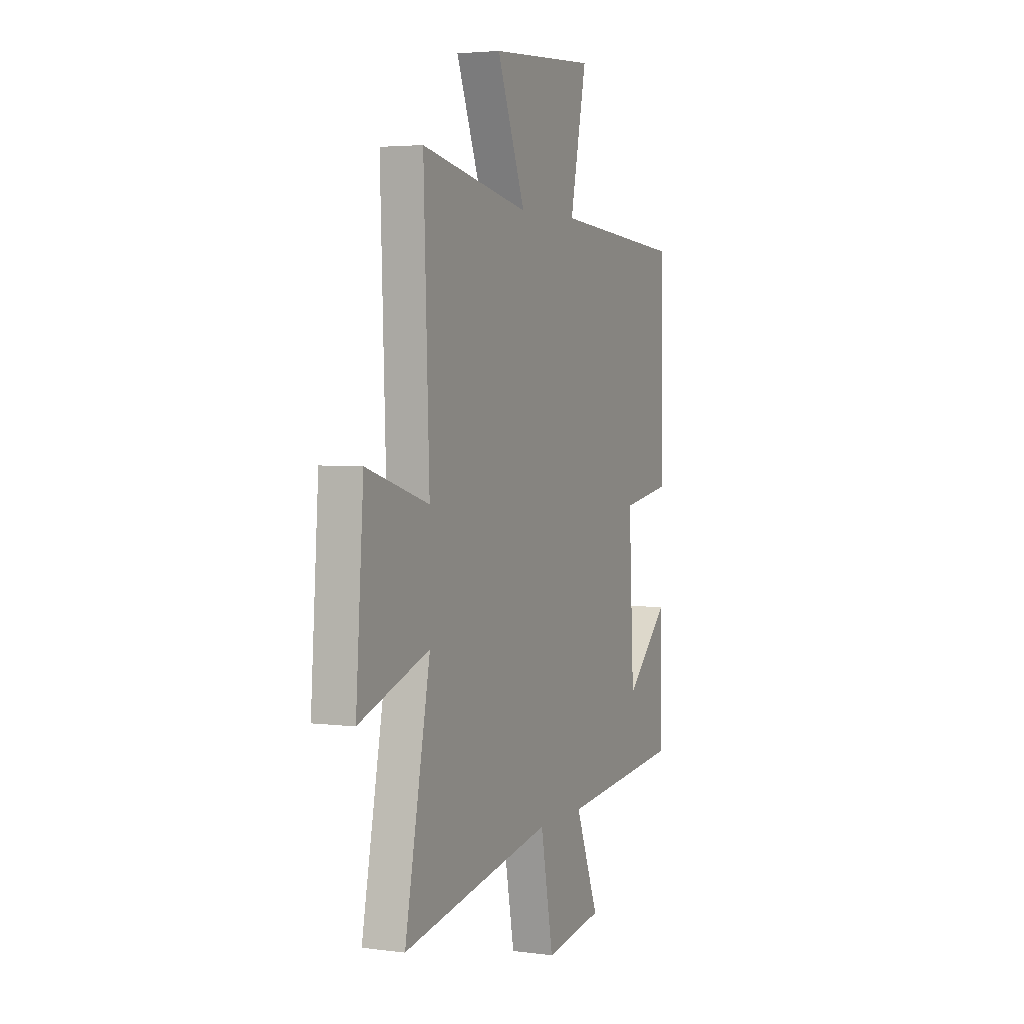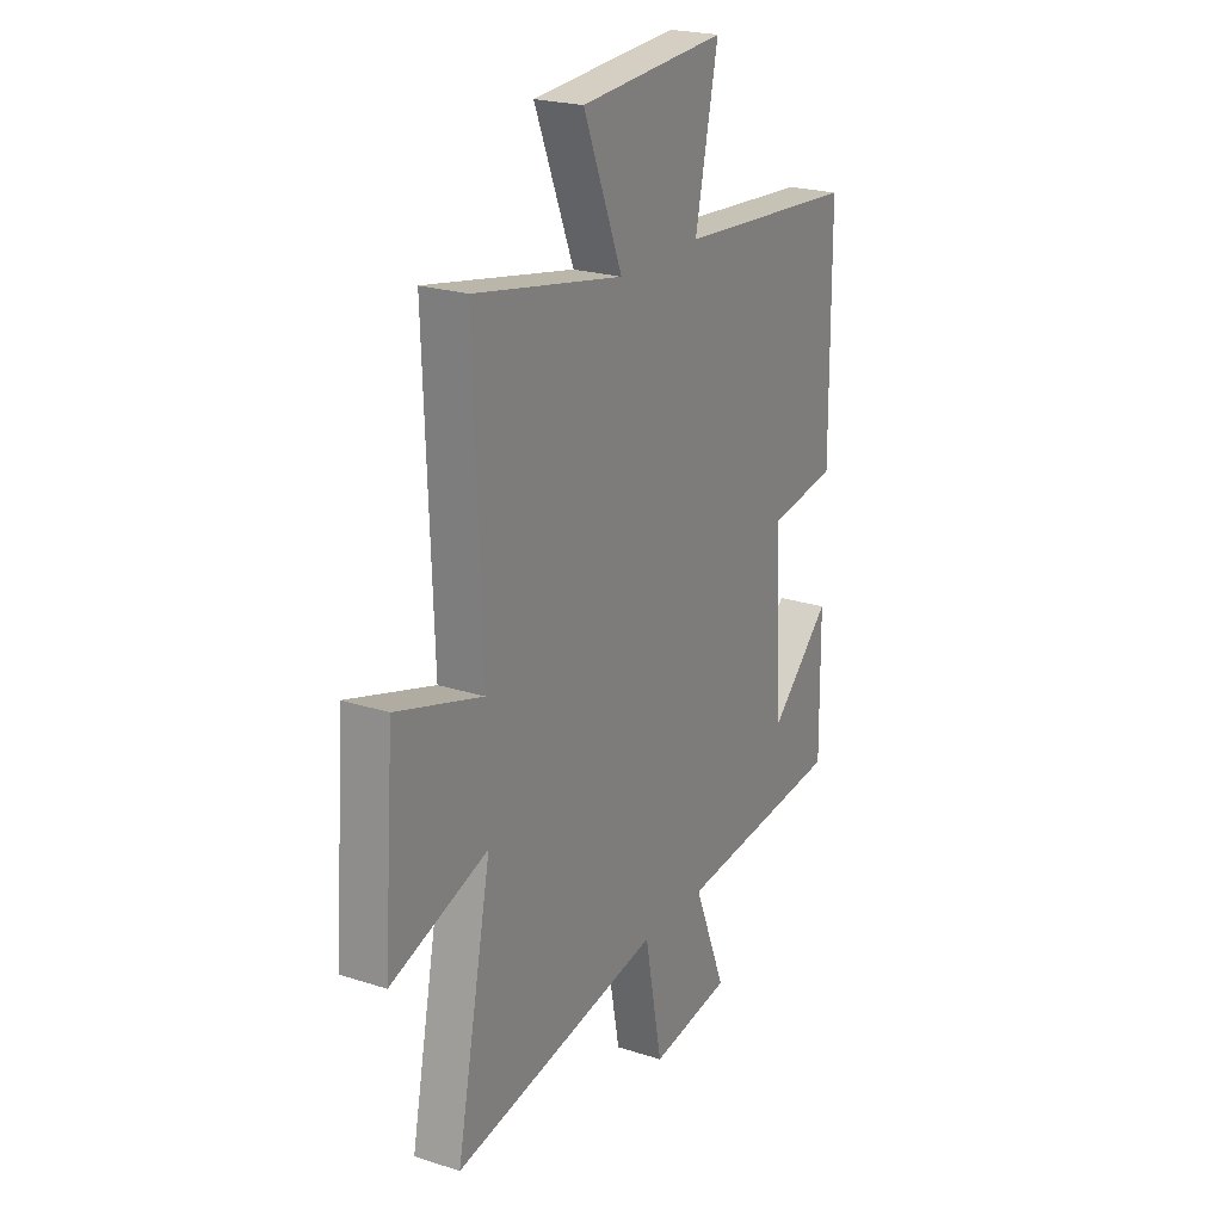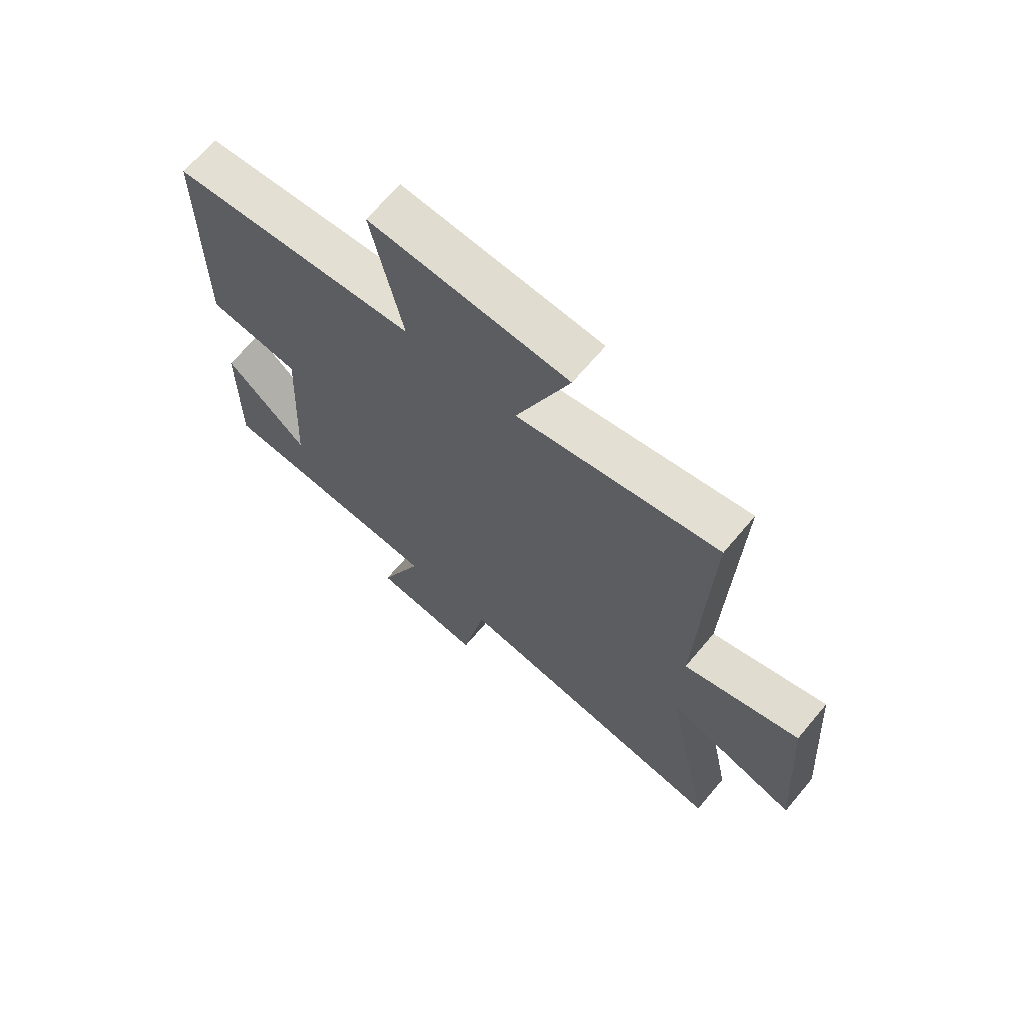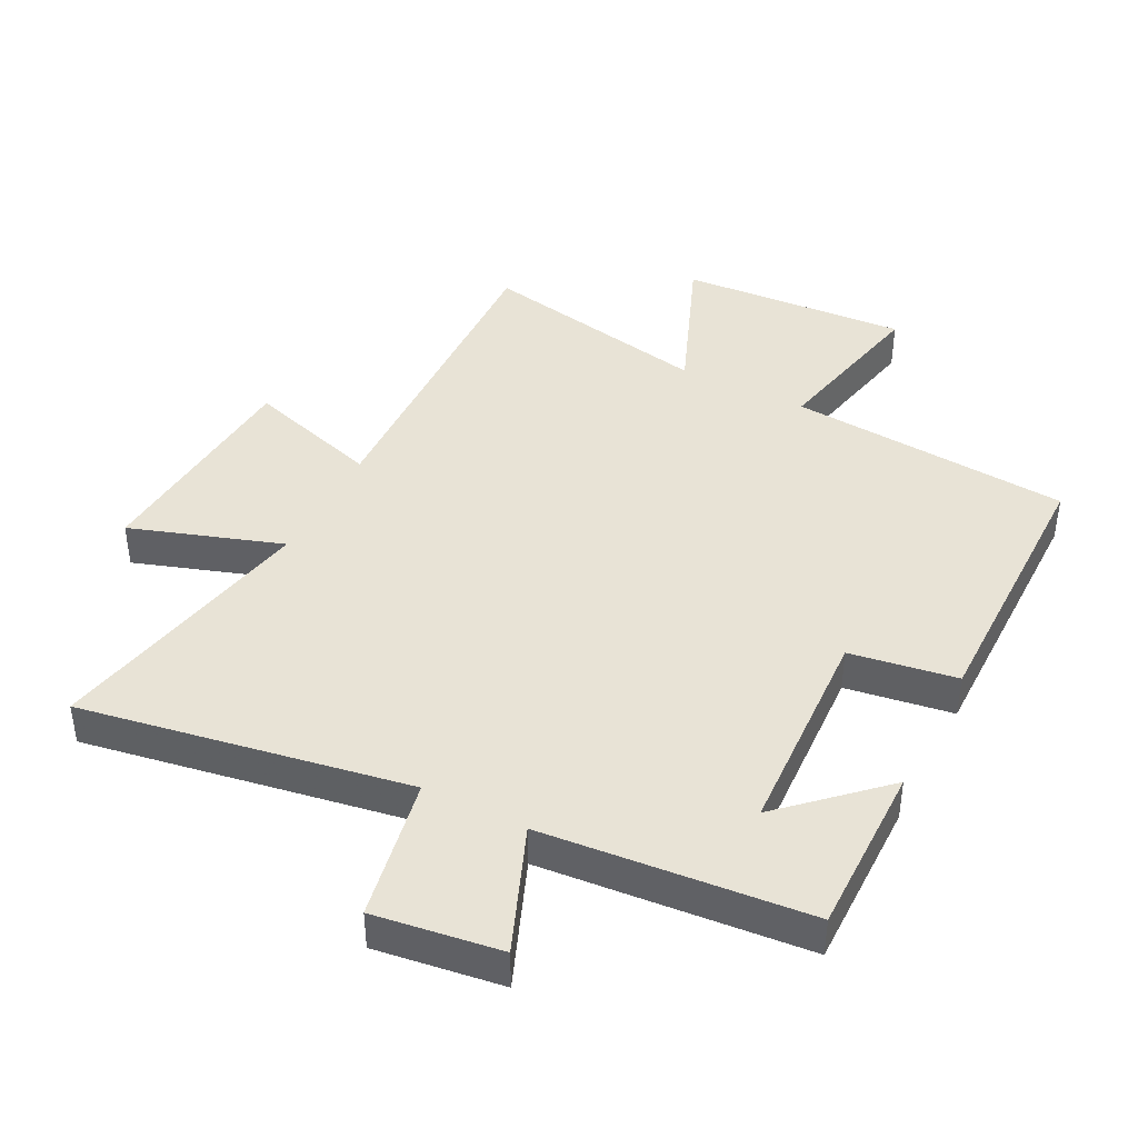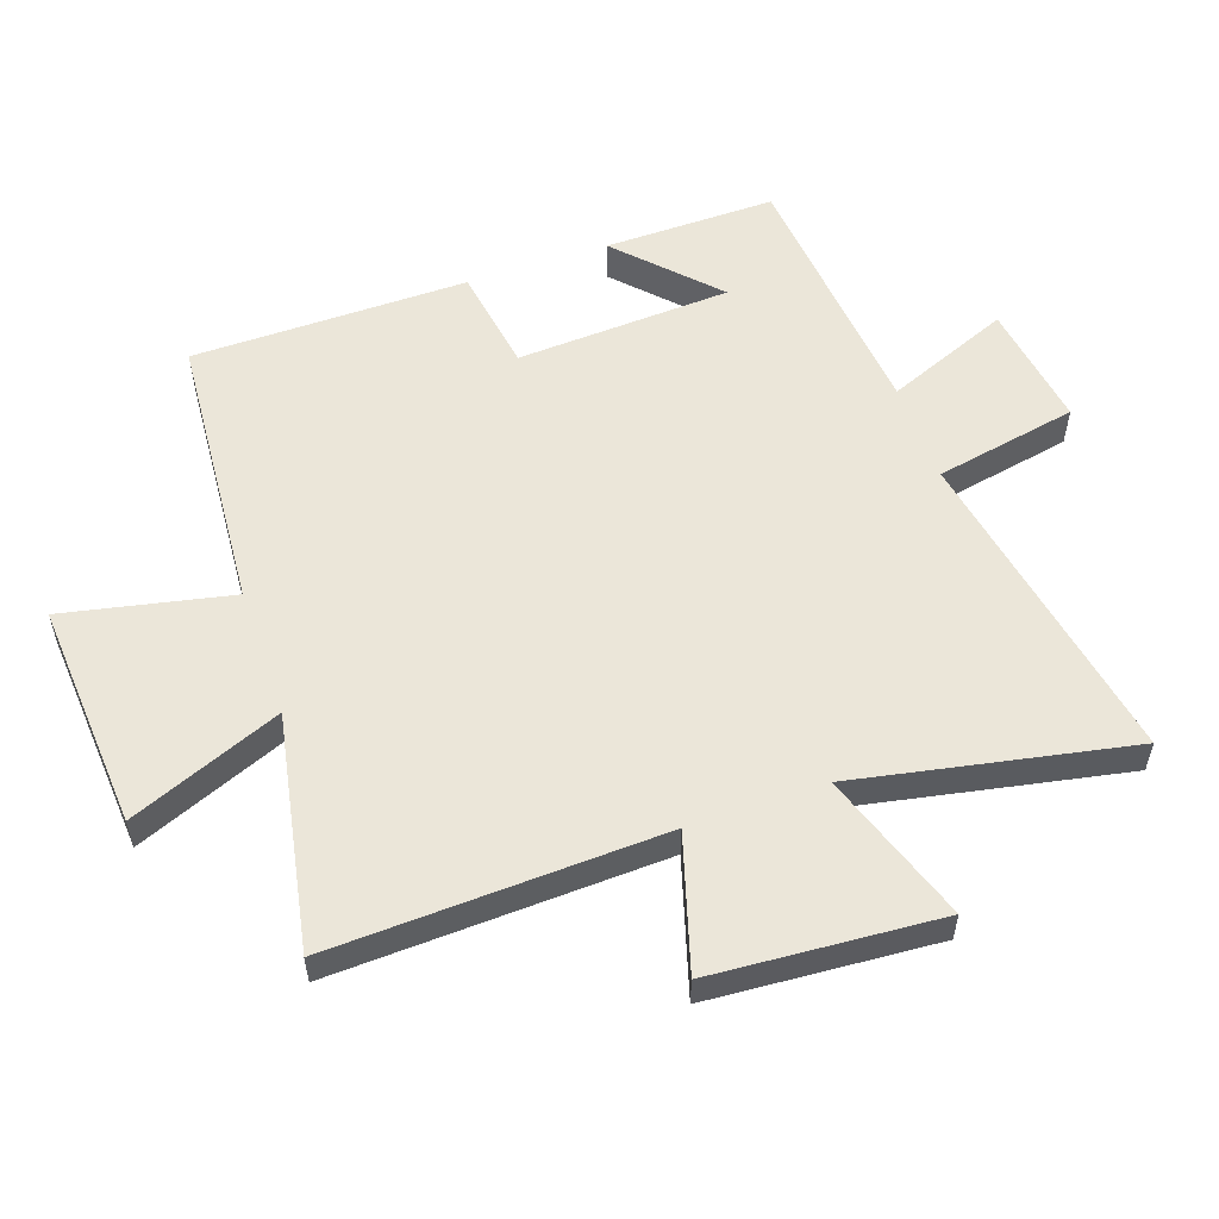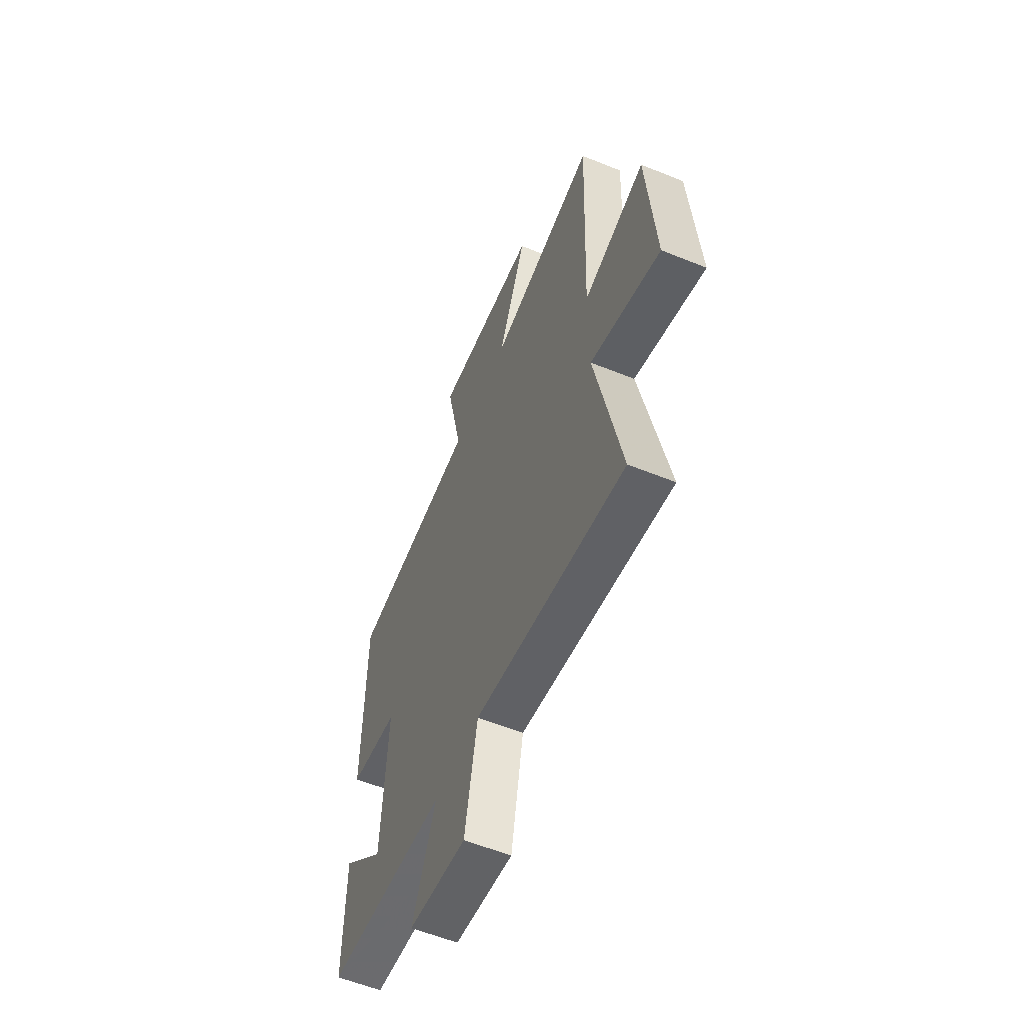
<metadata>
{"format":"obj","ext":"obj","renderer":"f3d","projection":"perspective","resolution":1024,"background":"white","views":[{"elev":3.6,"azim":113.4,"up":"+Z"},{"elev":22.8,"azim":118.9,"up":"+Z"},{"elev":67.7,"azim":40.1,"up":"+Z"},{"elev":41.8,"azim":-152.8,"up":"+Y"},{"elev":55.3,"azim":70.7,"up":"+Y"},{"elev":-58.4,"azim":67.3,"up":"+Z"}]}
</metadata>
<code>
v 0.586 0.07 -0.589
v 0.074 0.07 -0.5
v 0.031 0.07 -0.724
v -0.167 0.07 -0.696
v -0.088 0.07 -0.5
v -0.503 0.07 -0.463
v -0.5 0.07 -0.193
v -0.351 0.07 -0.333
v -0.333 0.07 0.005
v -0.5 0.07 0.031
v -0.497 0.07 0.465
v -0.053 0.07 0.5
v -0.109 0.07 0.762
v 0.249 0.07 0.738
v 0.153 0.07 0.5
v 0.519 0.07 0.571
v 0.5 0.07 0.053
v 0.711 0.07 0.117
v 0.737 0.07 -0.239
v 0.5 0.07 -0.159
v 0.586 0 -0.589
v 0.074 0 -0.5
v 0.031 0 -0.724
v -0.167 0 -0.696
v -0.088 0 -0.5
v -0.503 0 -0.463
v -0.5 0 -0.193
v -0.351 0 -0.333
v -0.333 0 0.005
v -0.5 0 0.031
v -0.497 0 0.465
v -0.053 0 0.5
v -0.109 0 0.762
v 0.249 0 0.738
v 0.153 0 0.5
v 0.519 0 0.571
v 0.5 0 0.053
v 0.711 0 0.117
v 0.737 0 -0.239
v 0.5 0 -0.159
f 17 18 19 20
f 15 16 17
f 15 17 20
f 12 13 14 15
f 11 12 15
f 10 11 15
f 9 10 15
f 20 1 2
f 15 20 2
f 9 15 2
f 8 9 2
f 6 7 8
f 5 6 8 2
f 2 3 4 5
f 40 39 38 37
f 37 36 35
f 40 37 35
f 35 34 33 32
f 35 32 31
f 35 31 30
f 35 30 29
f 22 21 40
f 22 40 35
f 22 35 29
f 22 29 28
f 28 27 26
f 22 28 26 25
f 25 24 23 22
f 1 21 22 2
f 2 22 23 3
f 3 23 24 4
f 4 24 25 5
f 5 25 26 6
f 6 26 27 7
f 7 27 28 8
f 8 28 29 9
f 9 29 30 10
f 10 30 31 11
f 11 31 32 12
f 12 32 33 13
f 13 33 34 14
f 14 34 35 15
f 15 35 36 16
f 16 36 37 17
f 17 37 38 18
f 18 38 39 19
f 19 39 40 20
f 20 40 21 1

</code>
